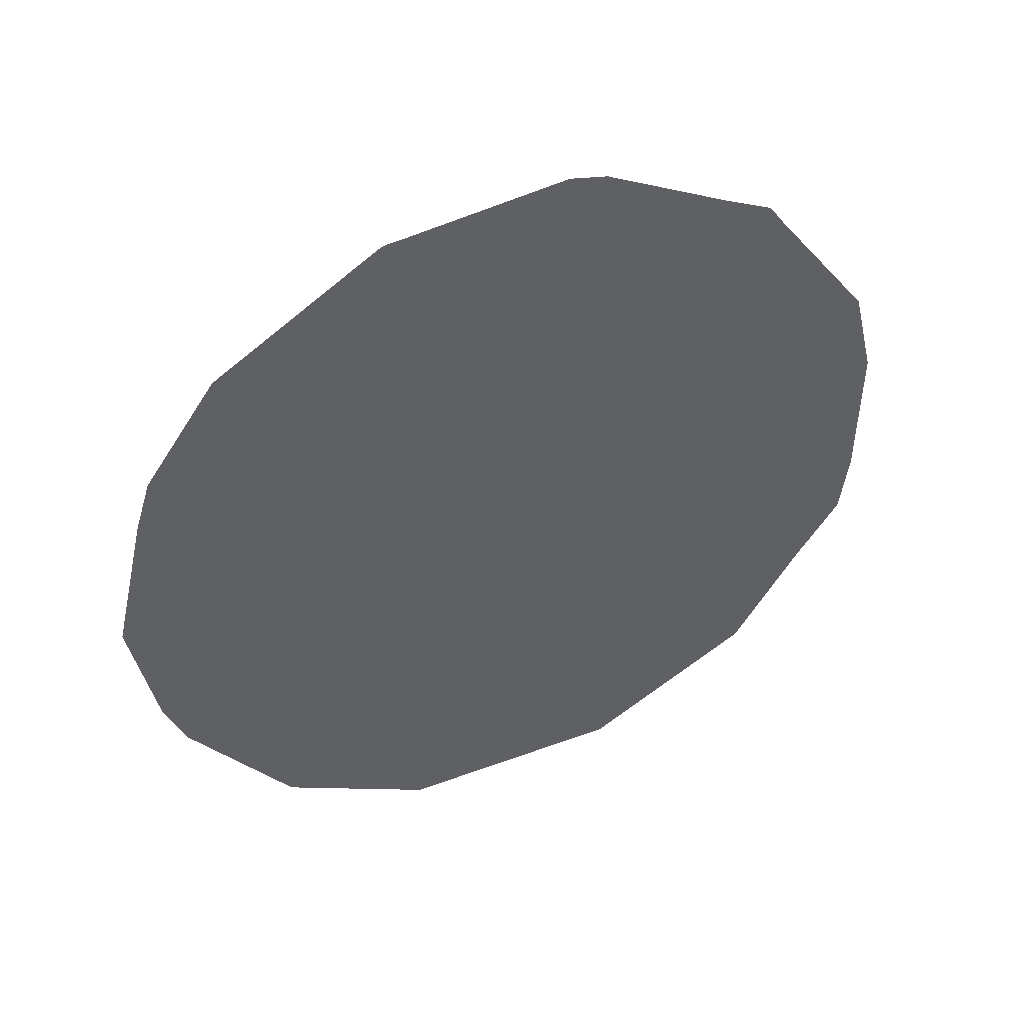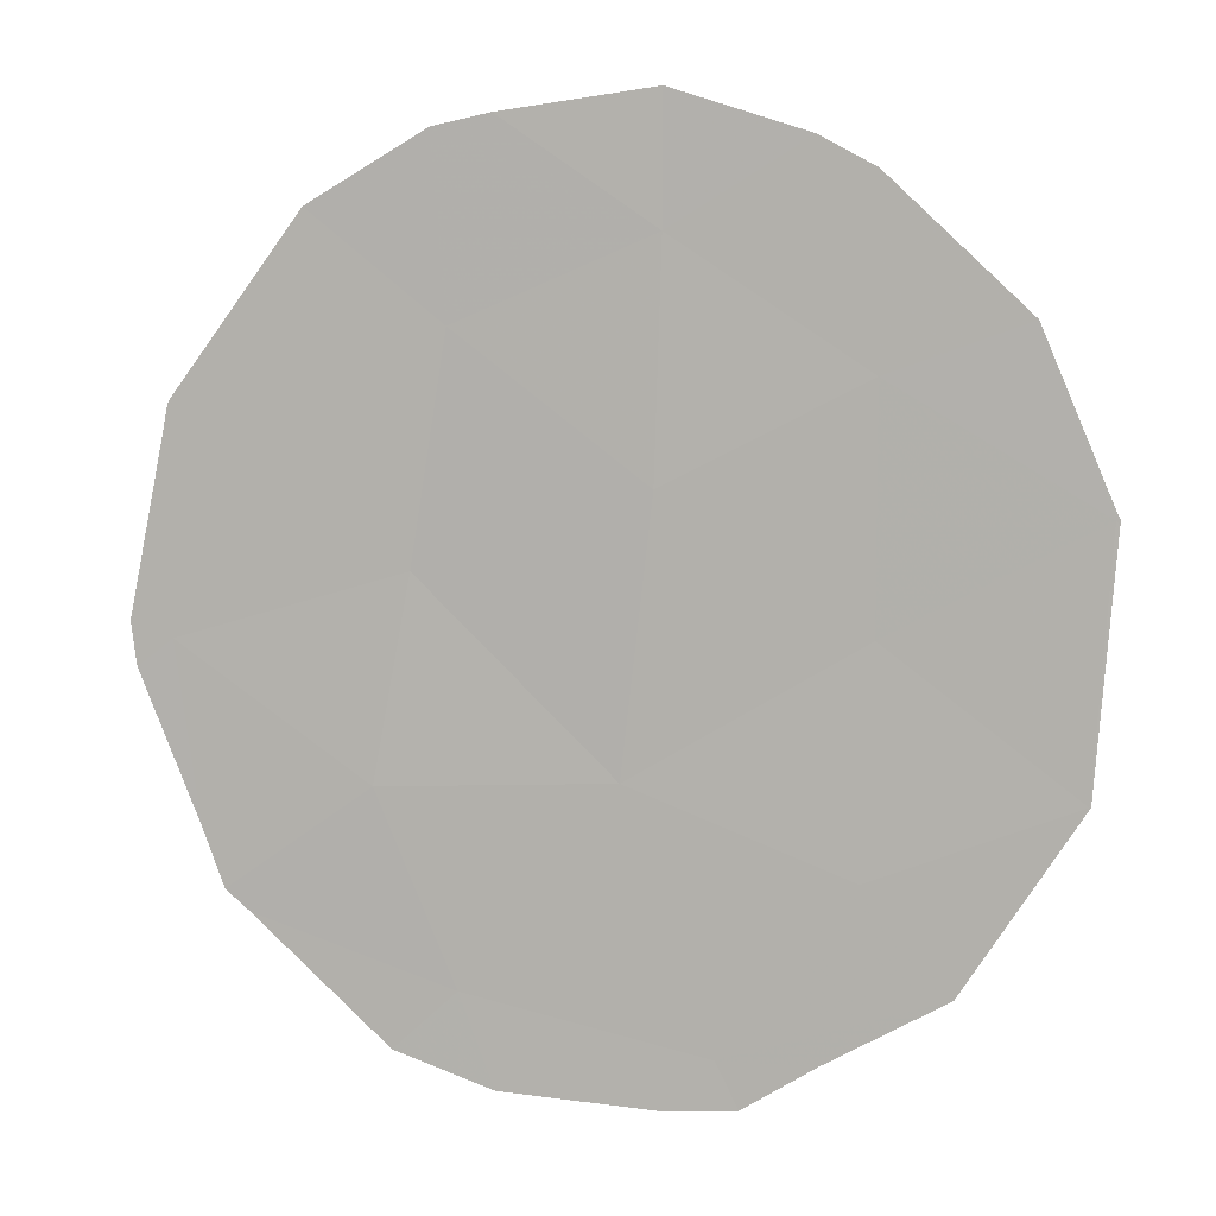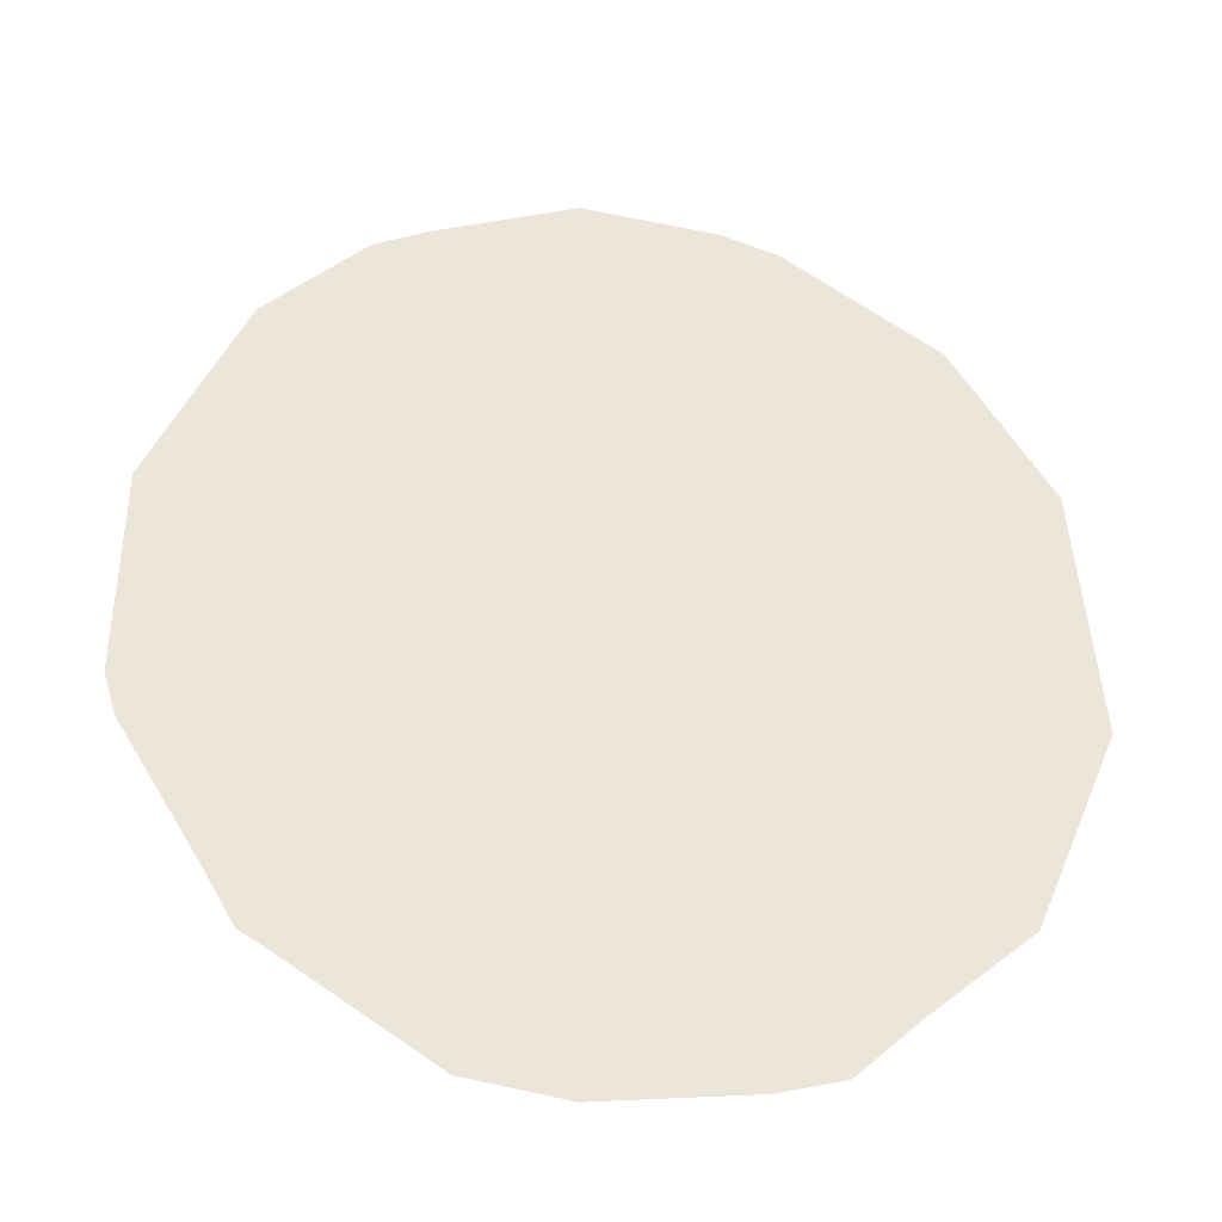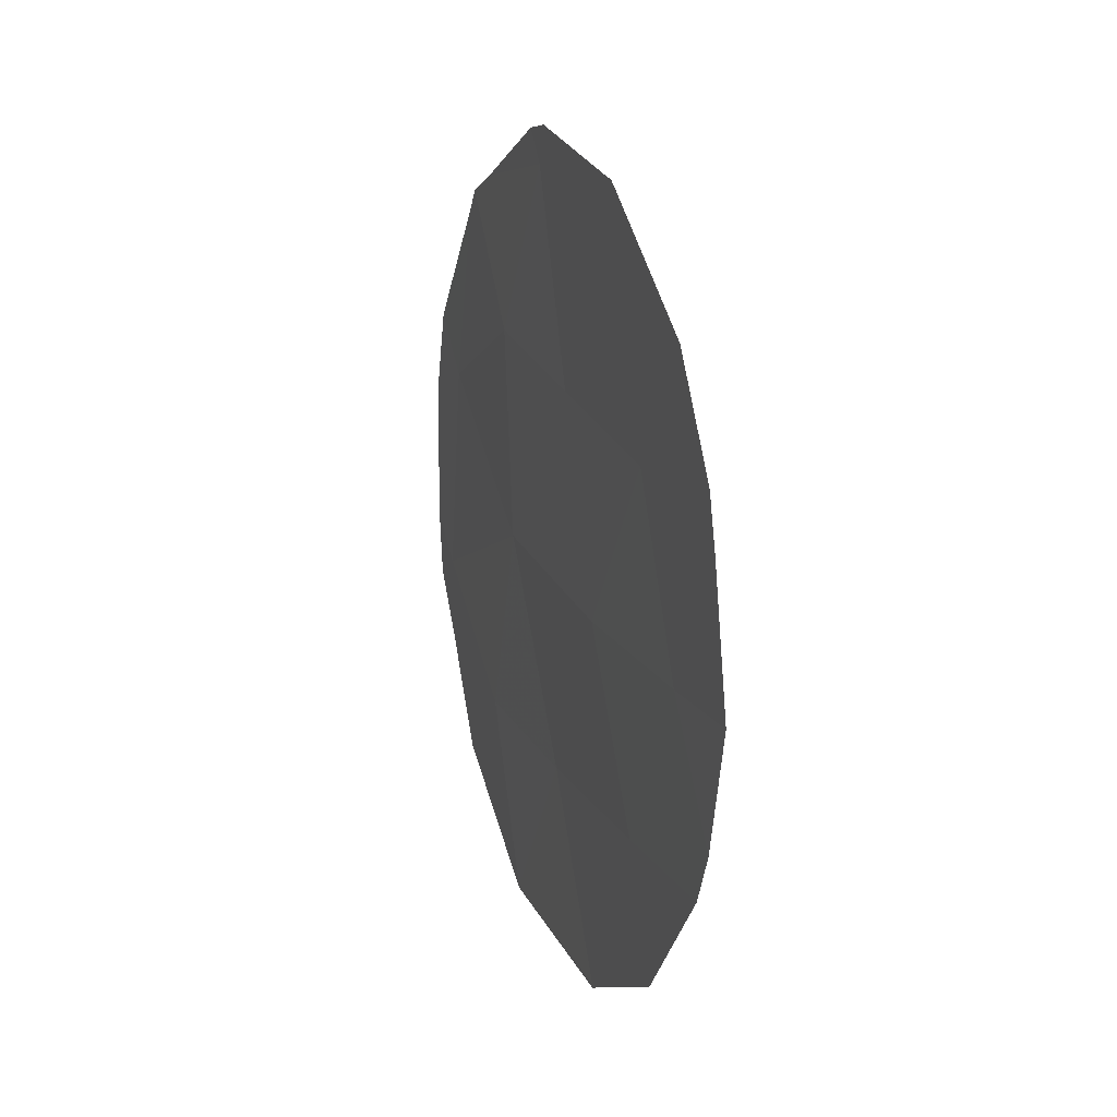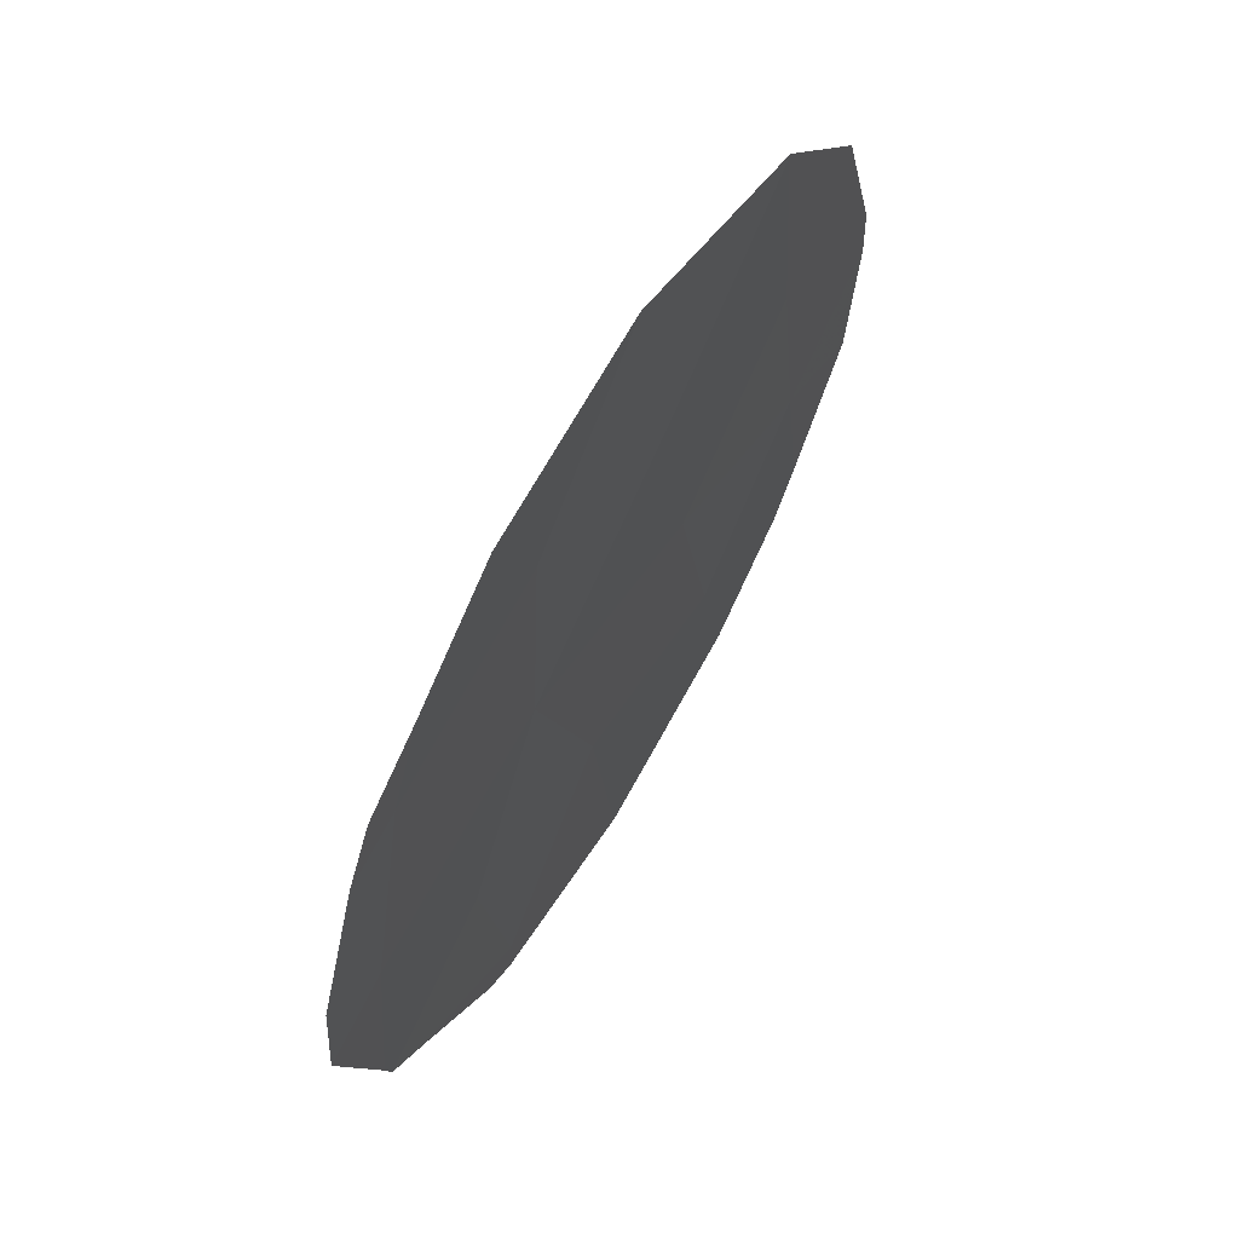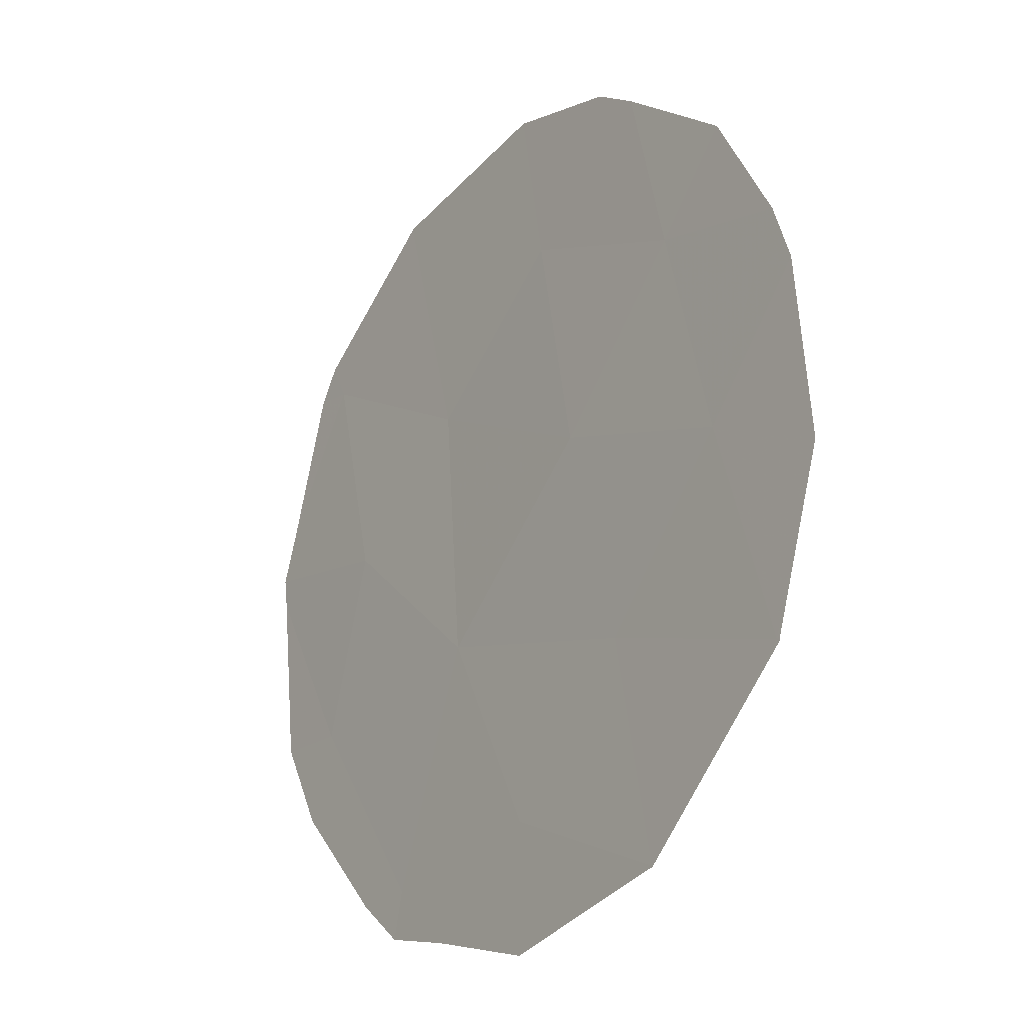
<metadata>
{"format":"obj","ext":"obj","renderer":"f3d","projection":"perspective","resolution":1024,"background":"white","views":[{"elev":43.4,"azim":-85.3,"up":"+Z"},{"elev":37.8,"azim":100.4,"up":"+Y"},{"elev":-2.8,"azim":80.0,"up":"+Y"},{"elev":18.9,"azim":-169.7,"up":"+Z"},{"elev":-43.2,"azim":169.5,"up":"+Y"},{"elev":34.4,"azim":154.4,"up":"+Y"}]}
</metadata>
<code>
v 84.24 80.91 2.154
v 83.22 82.69 5.657
v 84.87 79.73 4.004
v 84.99 79.5 5.957
v 84.14 81.01 5.794
v 85.16 79.26 2.08
v 83.28 82.66 2.334
v 85.89 77.89 3.063
v 84.49 80.35 7.666
v 82.82 83.47 4.059
v 83.77 81.76 3.947
v 85.75 78.12 5.146
v 84.78 79.98 0.4245
v 83.72 81.89 0.476
v 84.79 79.98 0.4126
v 84.78 79.99 0.4111
v 82.3 84.4 4.15
v 82.45 84.13 5.432
v 82.44 84.19 2.976
v 83.03 83.14 1.203
v 82.54 84.01 2.484
v 83.74 81.87 0.4422
v 83.72 81.91 0.4437
v 82.51 84 5.903
v 82.83 83.39 6.852
v 86.12 77.45 4.779
v 86.01 77.64 5.642
v 85.56 78.54 1.27
v 85.87 77.95 2.247
v 86.12 77.47 3.423
v 86.08 77.55 2.831
v 83.7 81.78 7.852
v 83.6 81.97 7.83
v 84.44 80.44 8.023
v 84.61 80.12 7.946
v 83.57 82.02 7.803
v 85.53 78.48 6.887
v 85.45 78.62 7.103
v 84.8 79.95 0.429
v 85.21 79.04 7.327
v 83.7 81.94 0.4718
f 4 5 3
f 13 16 15
f 10 18 17
f 10 17 19
f 11 5 2
f 14 1 7
f 3 6 8
f 8 12 3
f 7 21 20
f 1 14 13
f 14 23 22
f 2 25 24
f 12 26 27
f 8 6 28
f 8 28 29
f 8 31 30
f 11 3 5
f 2 10 11
f 5 4 9
f 5 9 32
f 5 32 33
f 9 35 34
f 2 36 25
f 12 8 30
f 12 30 26
f 4 12 37
f 4 37 38
f 13 15 39
f 6 3 1
f 7 10 19
f 7 19 21
f 3 11 1
f 13 6 1
f 3 12 4
f 10 2 24
f 10 24 18
f 7 11 10
f 11 7 1
f 9 40 35
f 2 5 33
f 2 33 36
f 12 27 37
f 9 4 38
f 9 38 40
f 9 34 32
f 13 14 22
f 13 22 16
f 14 7 20
f 14 20 41
f 14 41 23
f 6 13 39
f 6 39 28
f 8 29 31

</code>
